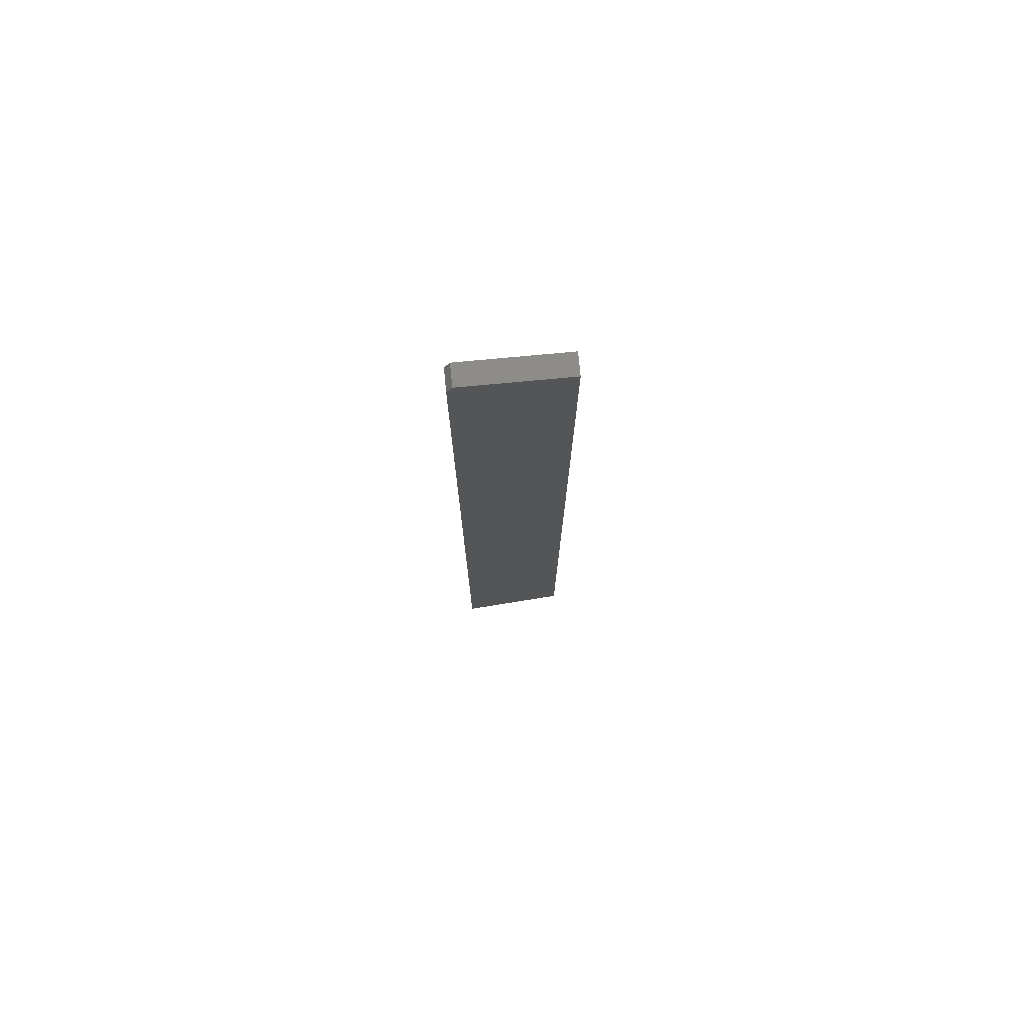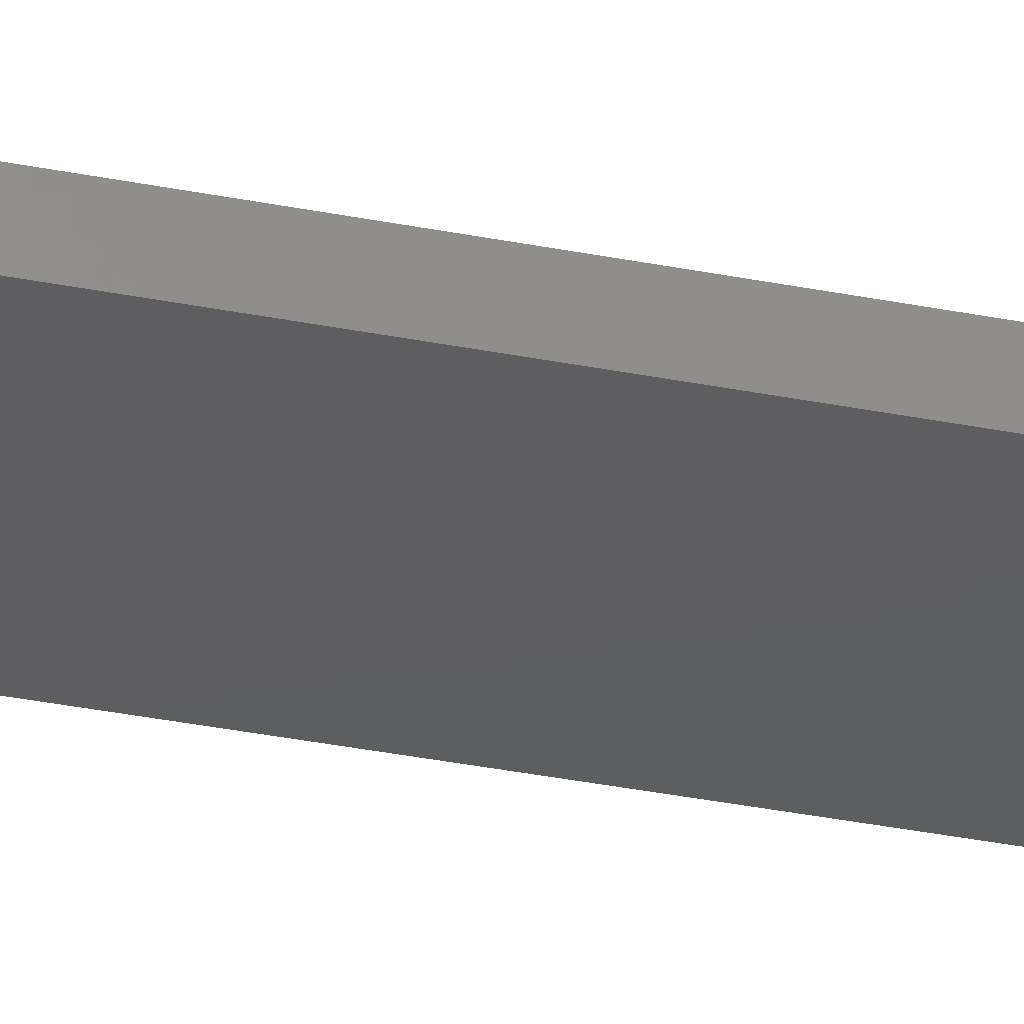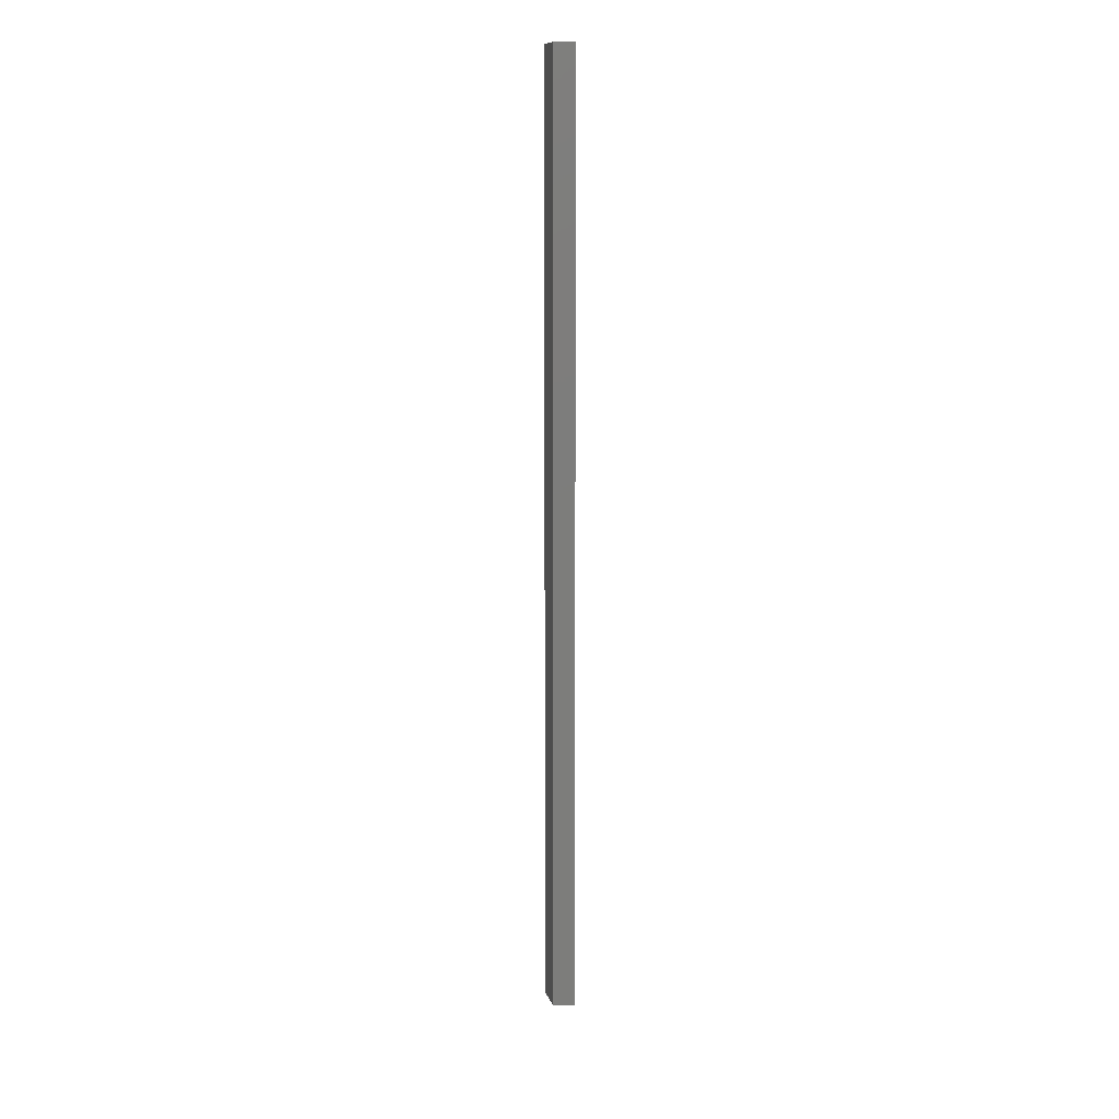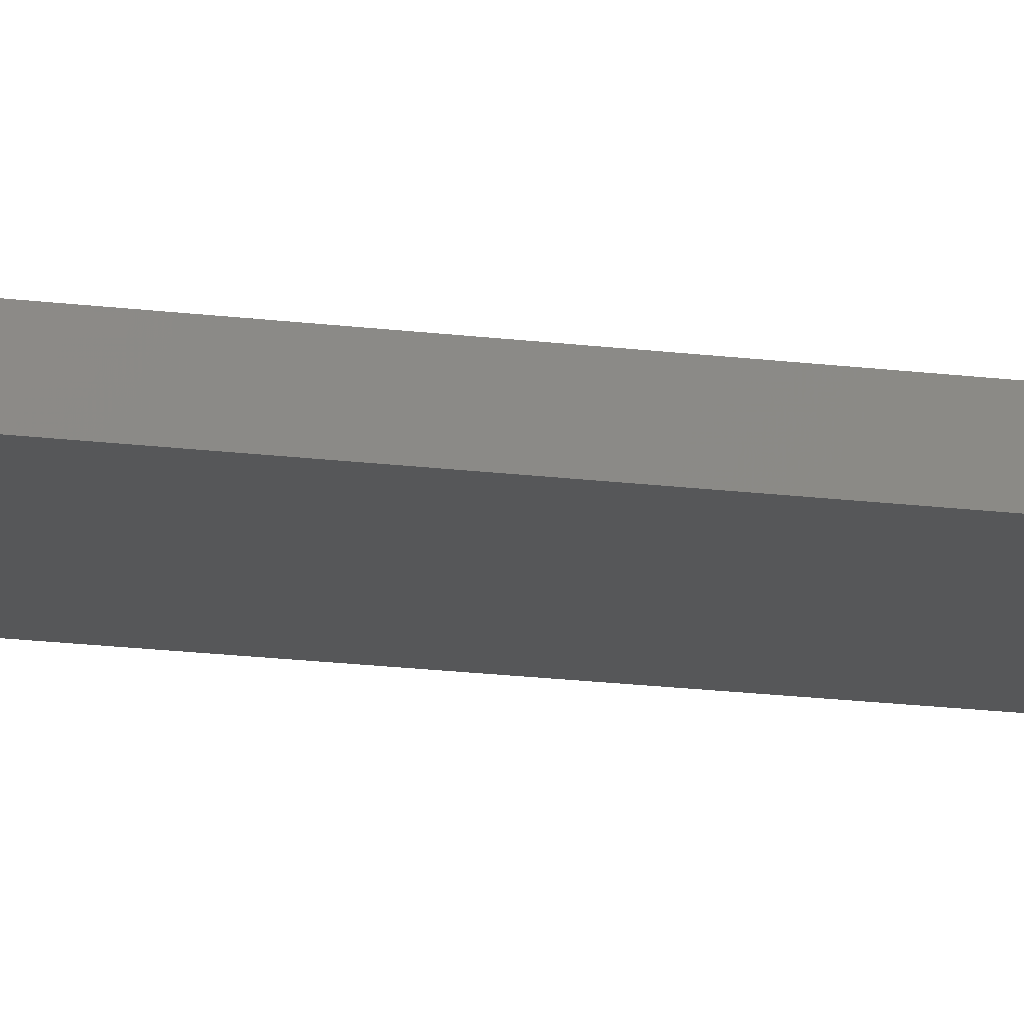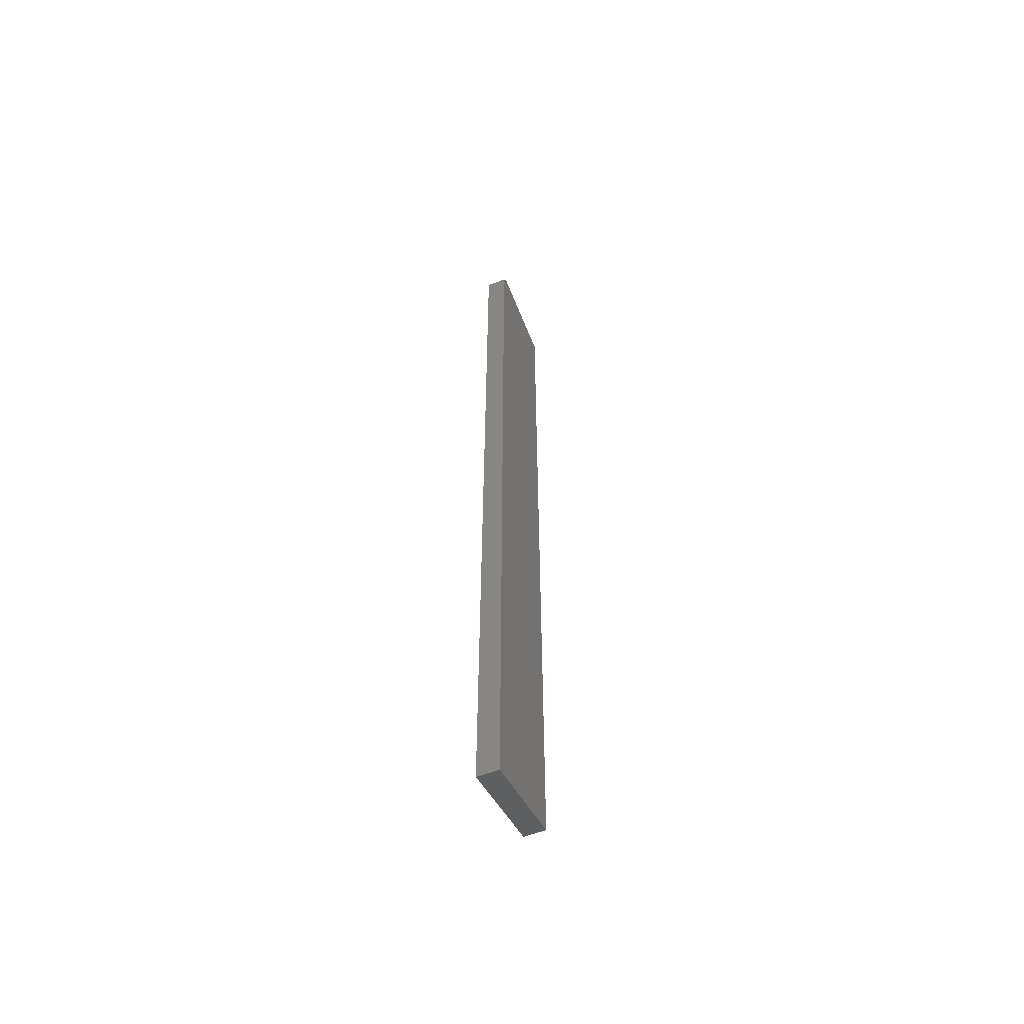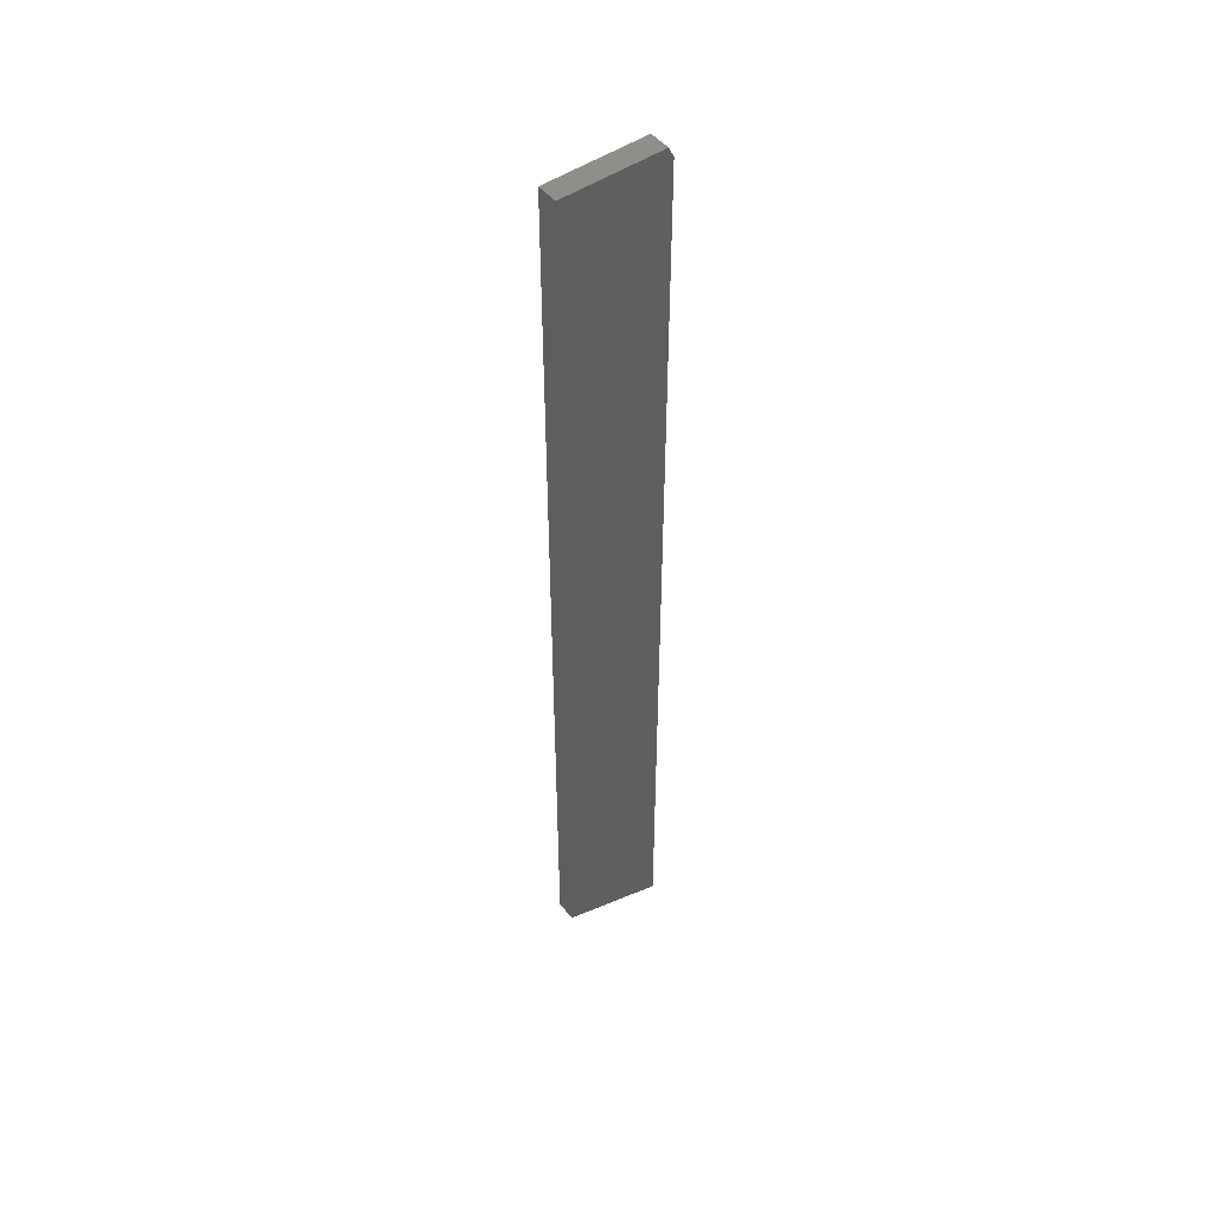
<metadata>
{"format":"stl","ext":"stl","renderer":"f3d","projection":"perspective","resolution":1024,"background":"white","views":[{"elev":76.5,"azim":174.7,"up":"+Y"},{"elev":-35.2,"azim":75.2,"up":"+Z"},{"elev":13.8,"azim":-94.6,"up":"+Y"},{"elev":-16.4,"azim":74.8,"up":"+Z"},{"elev":-58.2,"azim":111.5,"up":"+Y"},{"elev":48.9,"azim":-37.4,"up":"+Y"}]}
</metadata>
<code>
# stl→obj: 10 verts, 16 faces
v -0.07812 -0.6875 0.03125
v 0.08199 -0.7457 0.03125
v -0.07812 0.6953 0.03125
v 0.08199 0.6797 0.03125
v 0.07418 0.6953 0.03125
v 0.07418 0.6953 0
v 0.08199 0.6797 0
v -0.07812 0.6953 0
v 0.08199 -0.7457 0
v -0.07812 -0.6875 0
f 1 2 3
f 3 2 4
f 3 4 5
f 6 7 8
f 8 7 9
f 8 9 10
f 5 6 3
f 3 6 8
f 2 9 4
f 4 9 7
f 4 7 5
f 5 7 6
f 3 8 1
f 1 8 10
f 1 10 2
f 2 10 9

</code>
